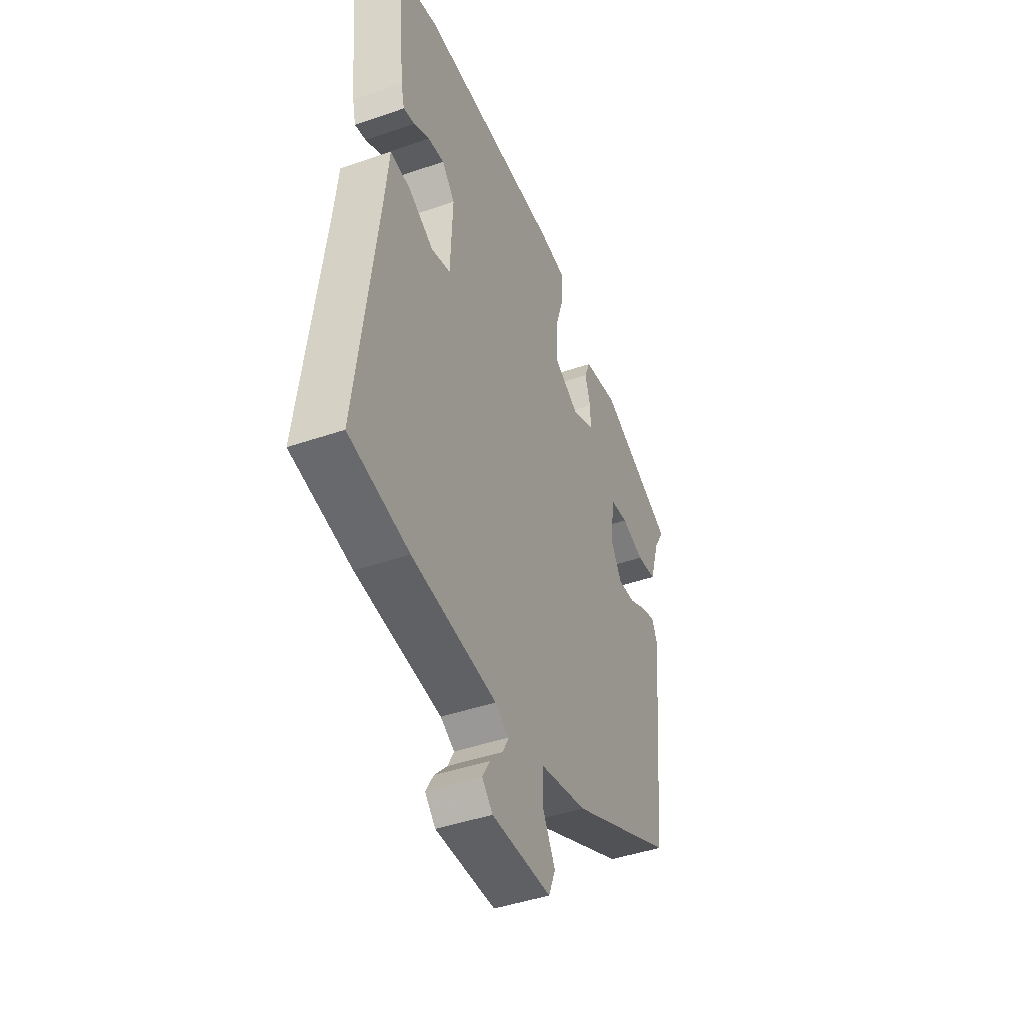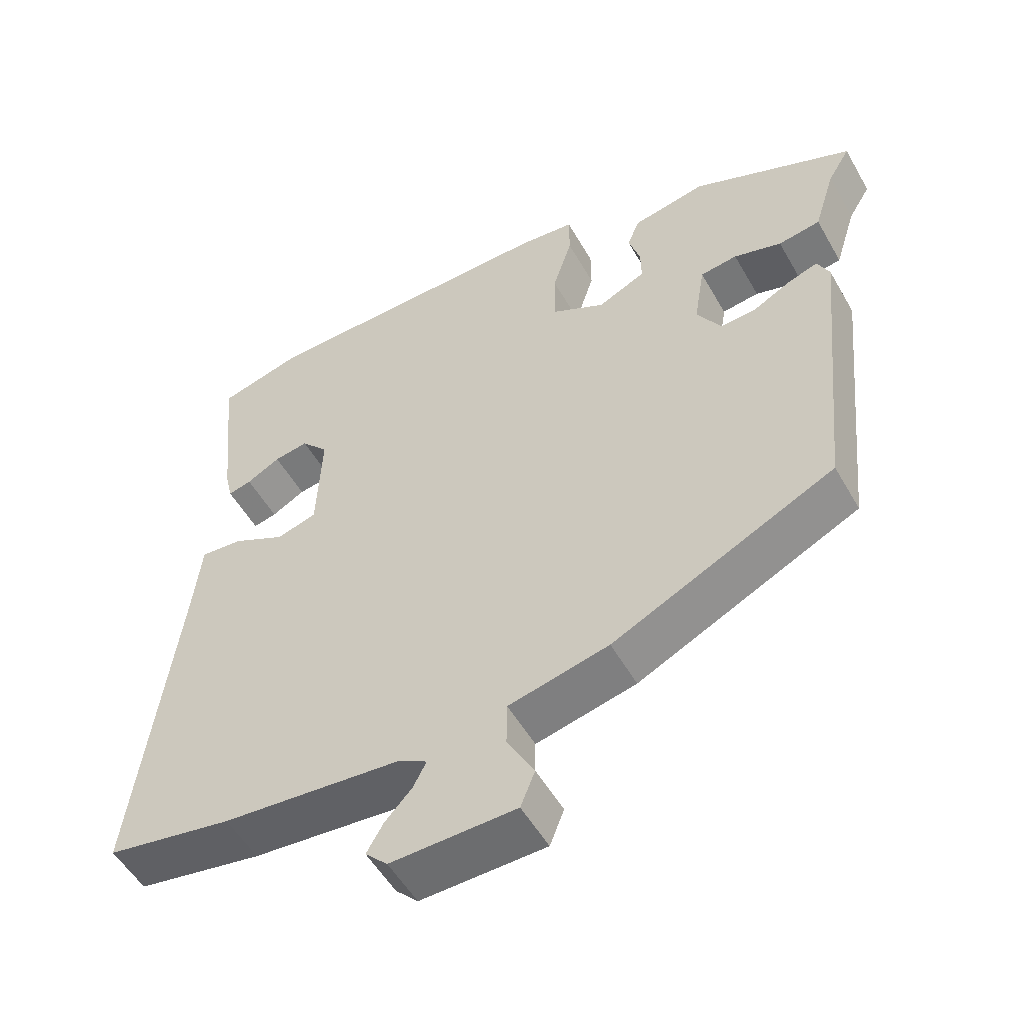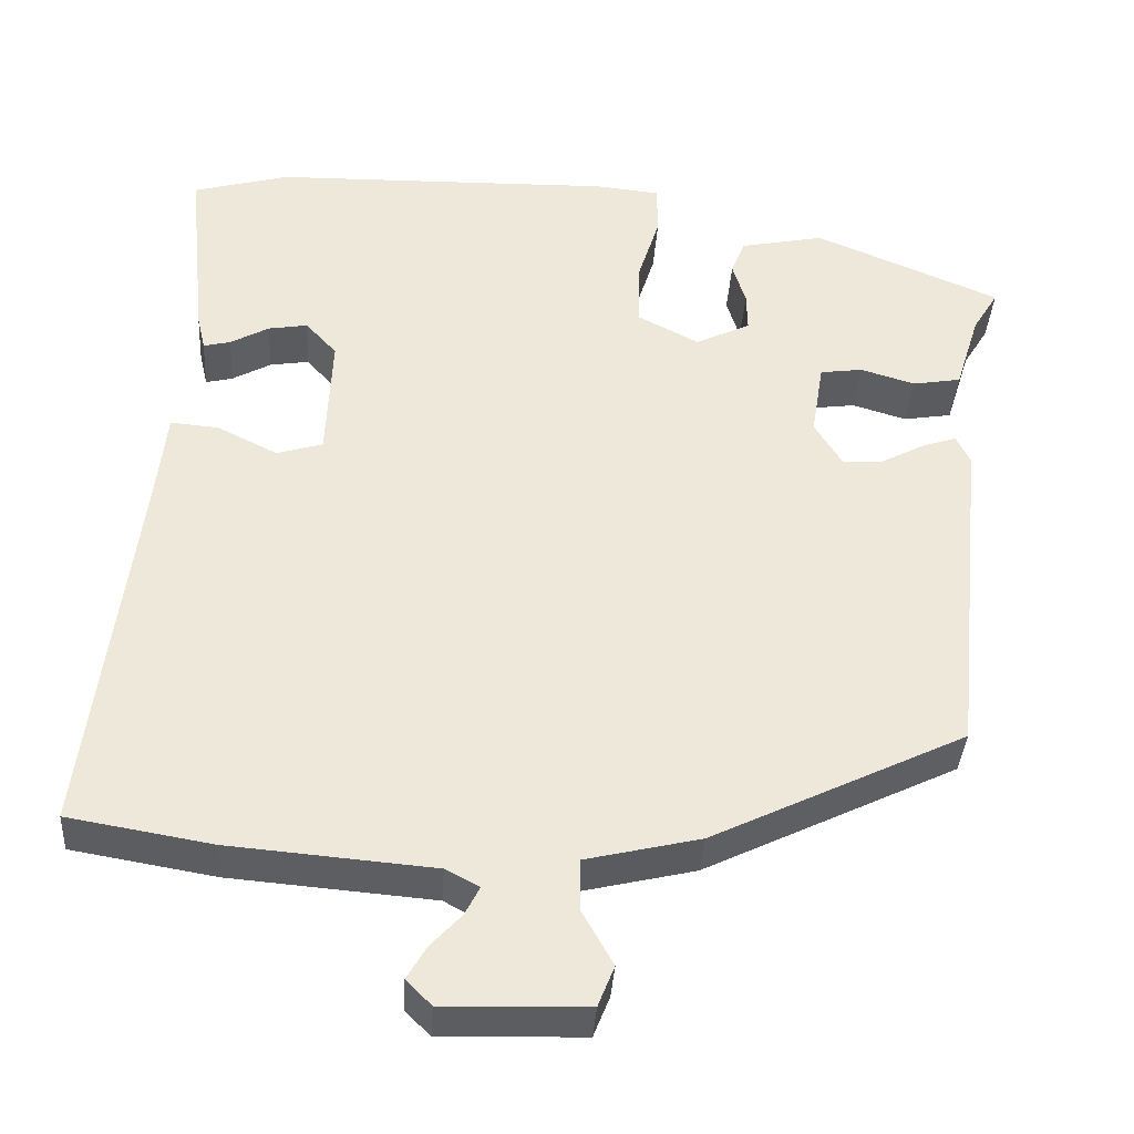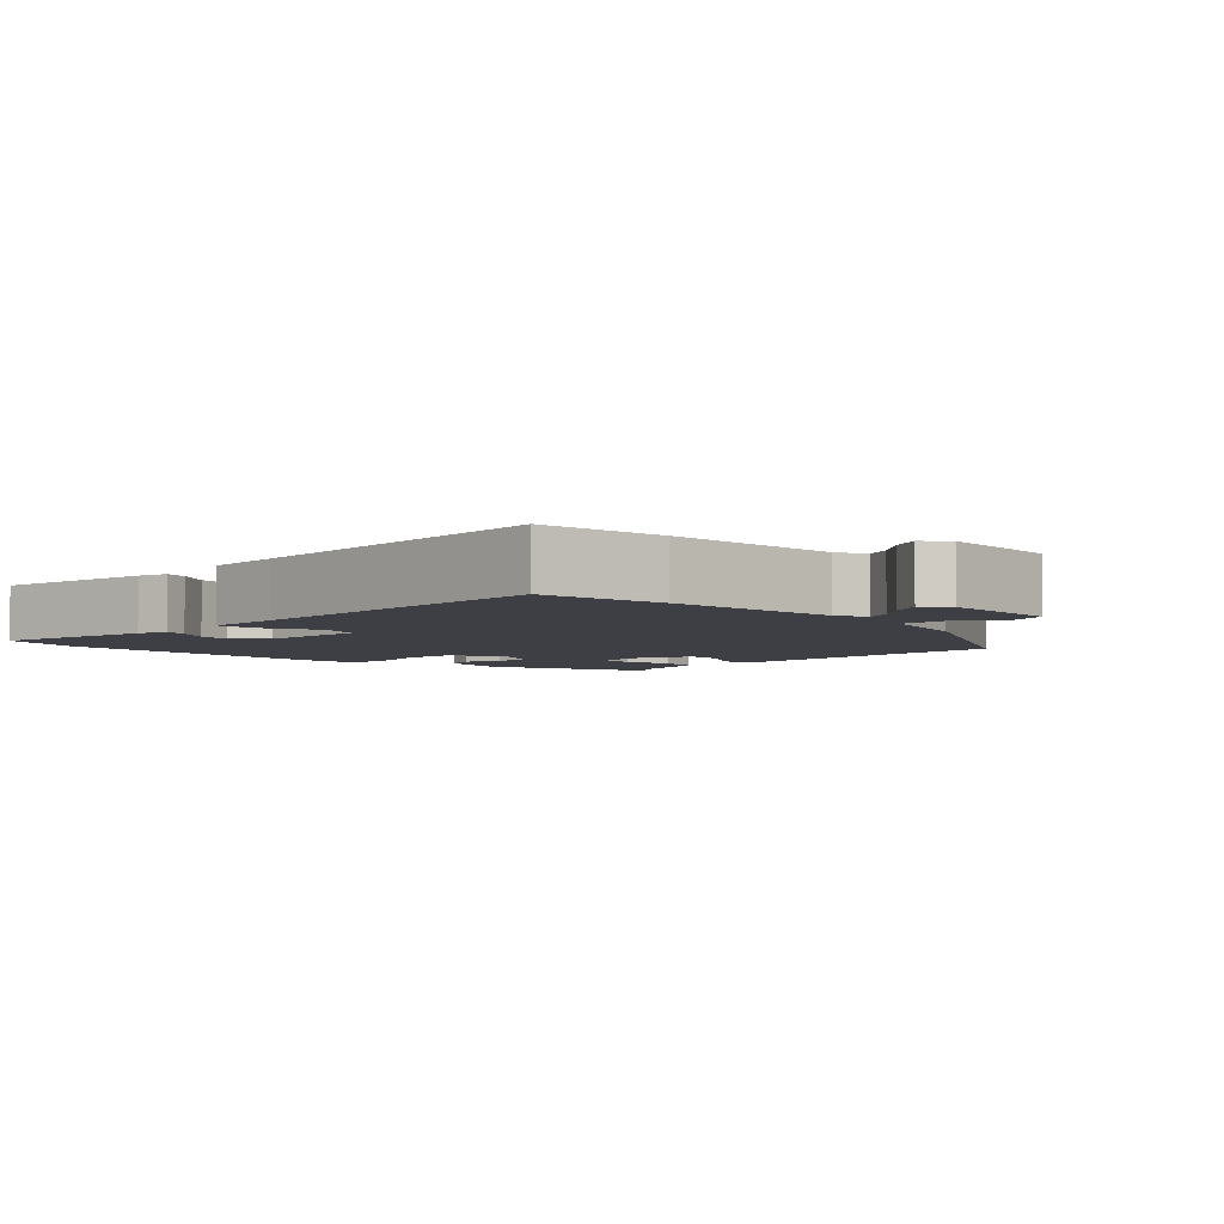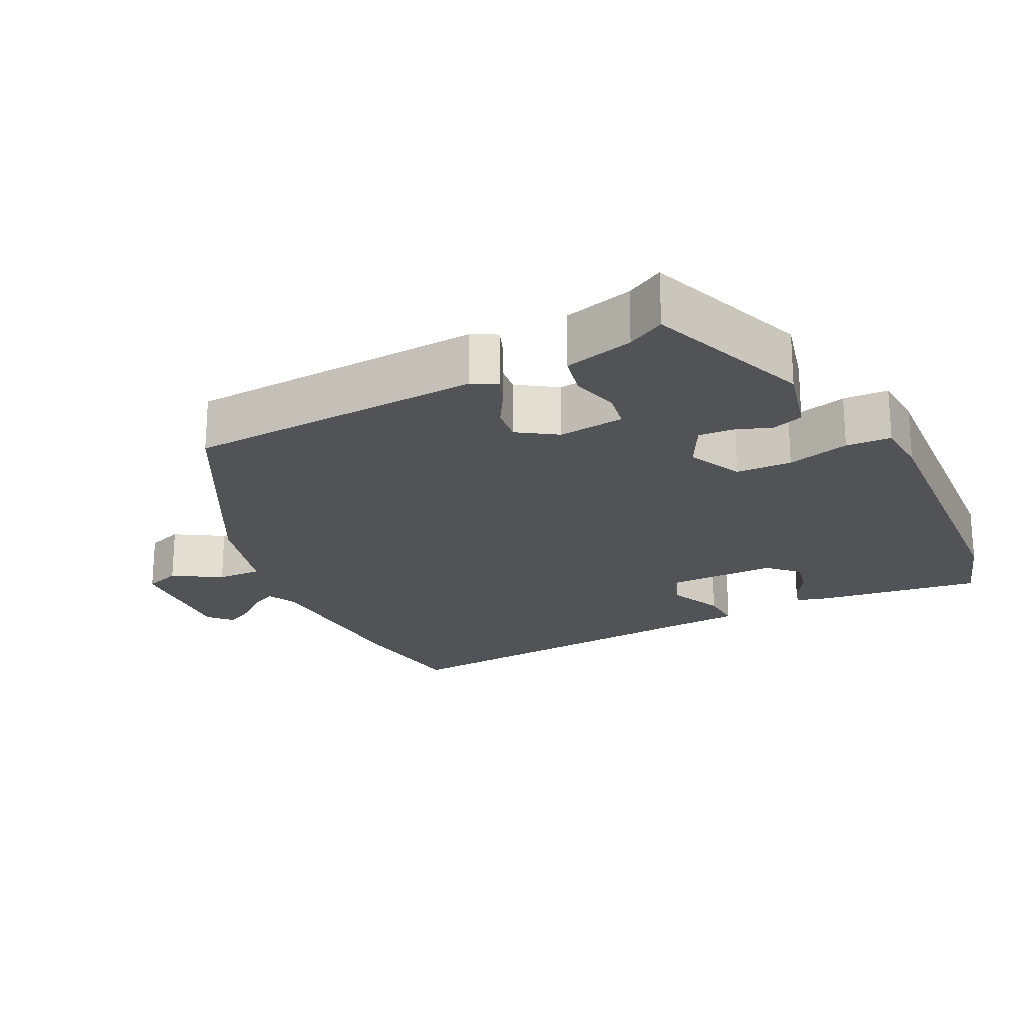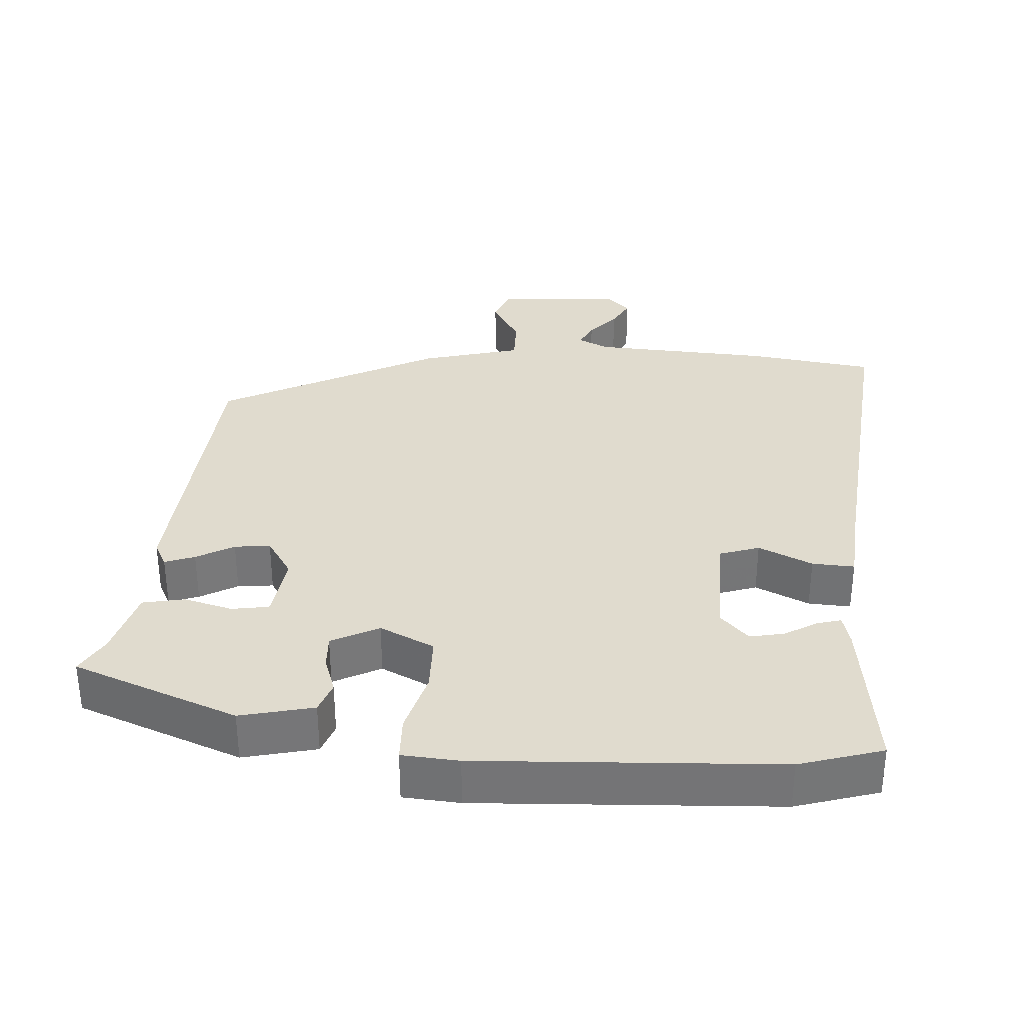
<metadata>
{"format":"obj","ext":"obj","renderer":"f3d","projection":"perspective","resolution":1024,"background":"white","views":[{"elev":-44.3,"azim":112.0,"up":"+Z"},{"elev":-52.9,"azim":-150.9,"up":"+Z"},{"elev":-37.2,"azim":176.4,"up":"+Z"},{"elev":-4.4,"azim":132.0,"up":"+Y"},{"elev":-21.7,"azim":-66.0,"up":"+Y"},{"elev":33.6,"azim":2.2,"up":"+Y"}]}
</metadata>
<code>
v -0.433 0.07 -0.335
v -0.475 0.07 0.08
v -0.458 0.07 0.115
v -0.416 0.07 0.101
v -0.363 0.07 0.073
v -0.313 0.07 0.069
v -0.279 0.07 0.125
v -0.294 0.07 0.217
v -0.346 0.07 0.224
v -0.413 0.07 0.204
v -0.472 0.07 0.214
v -0.502 0.07 0.31
v -0.533 0.07 0.361
v -0.306 0.07 0.456
v -0.203 0.07 0.435
v -0.186 0.07 0.392
v -0.202 0.07 0.34
v -0.203 0.07 0.292
v -0.136 0.07 0.26
v -0.061 0.07 0.299
v -0.062 0.07 0.377
v -0.089 0.07 0.463
v -0.089 0.07 0.526
v -0.01 0.07 0.534
v 0.409 0.07 0.525
v 0.526 0.07 0.493
v 0.503 0.07 0.261
v 0.493 0.07 0.218
v 0.46 0.07 0.226
v 0.413 0.07 0.252
v 0.365 0.07 0.26
v 0.327 0.07 0.218
v 0.334 0.07 0.064
v 0.39 0.07 0.047
v 0.464 0.07 0.084
v 0.523 0.07 0.089
v 0.535 0.07 -0.022
v 0.593 0.07 -0.484
v 0.417 0.07 -0.514
v 0.168 0.07 -0.535
v 0.127 0.07 -0.557
v 0.145 0.07 -0.592
v 0.183 0.07 -0.633
v 0.206 0.07 -0.673
v 0.175 0.07 -0.704
v 0 0.07 -0.699
v -0.02 0.07 -0.649
v 0.018 0.07 -0.581
v 0.017 0.07 -0.518
v -0.123 0.07 -0.485
v -0.433 0 -0.335
v -0.475 0 0.08
v -0.458 0 0.115
v -0.416 0 0.101
v -0.363 0 0.073
v -0.313 0 0.069
v -0.279 0 0.125
v -0.294 0 0.217
v -0.346 0 0.224
v -0.413 0 0.204
v -0.472 0 0.214
v -0.502 0 0.31
v -0.533 0 0.361
v -0.306 0 0.456
v -0.203 0 0.435
v -0.186 0 0.392
v -0.202 0 0.34
v -0.203 0 0.292
v -0.136 0 0.26
v -0.061 0 0.299
v -0.062 0 0.377
v -0.089 0 0.463
v -0.089 0 0.526
v -0.01 0 0.534
v 0.409 0 0.525
v 0.526 0 0.493
v 0.503 0 0.261
v 0.493 0 0.218
v 0.46 0 0.226
v 0.413 0 0.252
v 0.365 0 0.26
v 0.327 0 0.218
v 0.334 0 0.064
v 0.39 0 0.047
v 0.464 0 0.084
v 0.523 0 0.089
v 0.535 0 -0.022
v 0.593 0 -0.484
v 0.417 0 -0.514
v 0.168 0 -0.535
v 0.127 0 -0.557
v 0.145 0 -0.592
v 0.183 0 -0.633
v 0.206 0 -0.673
v 0.175 0 -0.704
v 0 0 -0.699
v -0.02 0 -0.649
v 0.018 0 -0.581
v 0.017 0 -0.518
v -0.123 0 -0.485
f 49 50 1 2
f 45 46 47 48
f 45 48 49
f 42 43 44 45
f 41 42 45 49
f 40 41 49 2
f 37 38 39 40
f 34 35 36 37
f 33 34 37 40
f 32 33 40
f 27 28 29 30
f 27 30 31
f 26 27 31
f 25 26 31 32
f 21 22 23 24
f 20 21 24 25
f 19 20 25 32
f 14 15 16 17
f 12 13 14 17
f 12 17 18
f 9 10 11 12
f 8 9 12 18
f 7 8 18 19
f 2 3 4 5
f 2 5 6
f 40 2 6
f 19 32 40
f 6 7 19 40
f 52 51 100 99
f 98 97 96 95
f 99 98 95
f 95 94 93 92
f 99 95 92 91
f 52 99 91 90
f 90 89 88 87
f 87 86 85 84
f 90 87 84 83
f 90 83 82
f 80 79 78 77
f 81 80 77
f 81 77 76
f 82 81 76 75
f 74 73 72 71
f 75 74 71 70
f 82 75 70 69
f 67 66 65 64
f 67 64 63 62
f 68 67 62
f 62 61 60 59
f 68 62 59 58
f 69 68 58 57
f 55 54 53 52
f 56 55 52
f 56 52 90
f 90 82 69
f 90 69 57 56
f 1 51 52 2
f 2 52 53 3
f 3 53 54 4
f 4 54 55 5
f 5 55 56 6
f 6 56 57 7
f 7 57 58 8
f 8 58 59 9
f 9 59 60 10
f 10 60 61 11
f 11 61 62 12
f 12 62 63 13
f 13 63 64 14
f 14 64 65 15
f 15 65 66 16
f 16 66 67 17
f 17 67 68 18
f 18 68 69 19
f 19 69 70 20
f 20 70 71 21
f 21 71 72 22
f 22 72 73 23
f 23 73 74 24
f 24 74 75 25
f 25 75 76 26
f 26 76 77 27
f 27 77 78 28
f 28 78 79 29
f 29 79 80 30
f 30 80 81 31
f 31 81 82 32
f 32 82 83 33
f 33 83 84 34
f 34 84 85 35
f 35 85 86 36
f 36 86 87 37
f 37 87 88 38
f 38 88 89 39
f 39 89 90 40
f 40 90 91 41
f 41 91 92 42
f 42 92 93 43
f 43 93 94 44
f 44 94 95 45
f 45 95 96 46
f 46 96 97 47
f 47 97 98 48
f 48 98 99 49
f 49 99 100 50
f 50 100 51 1

</code>
